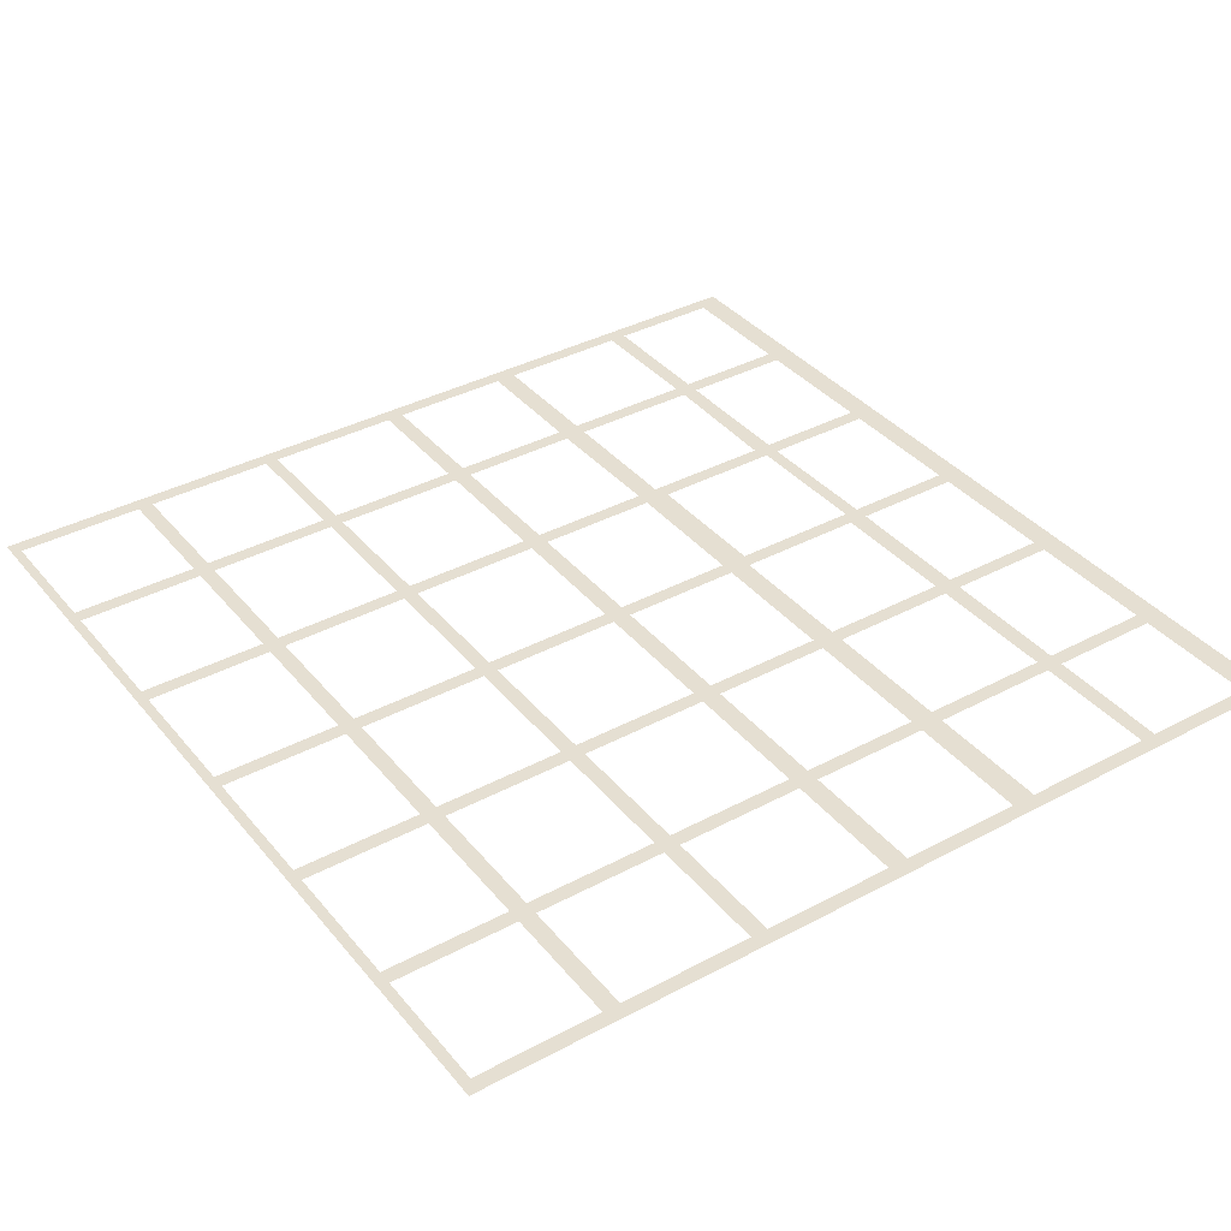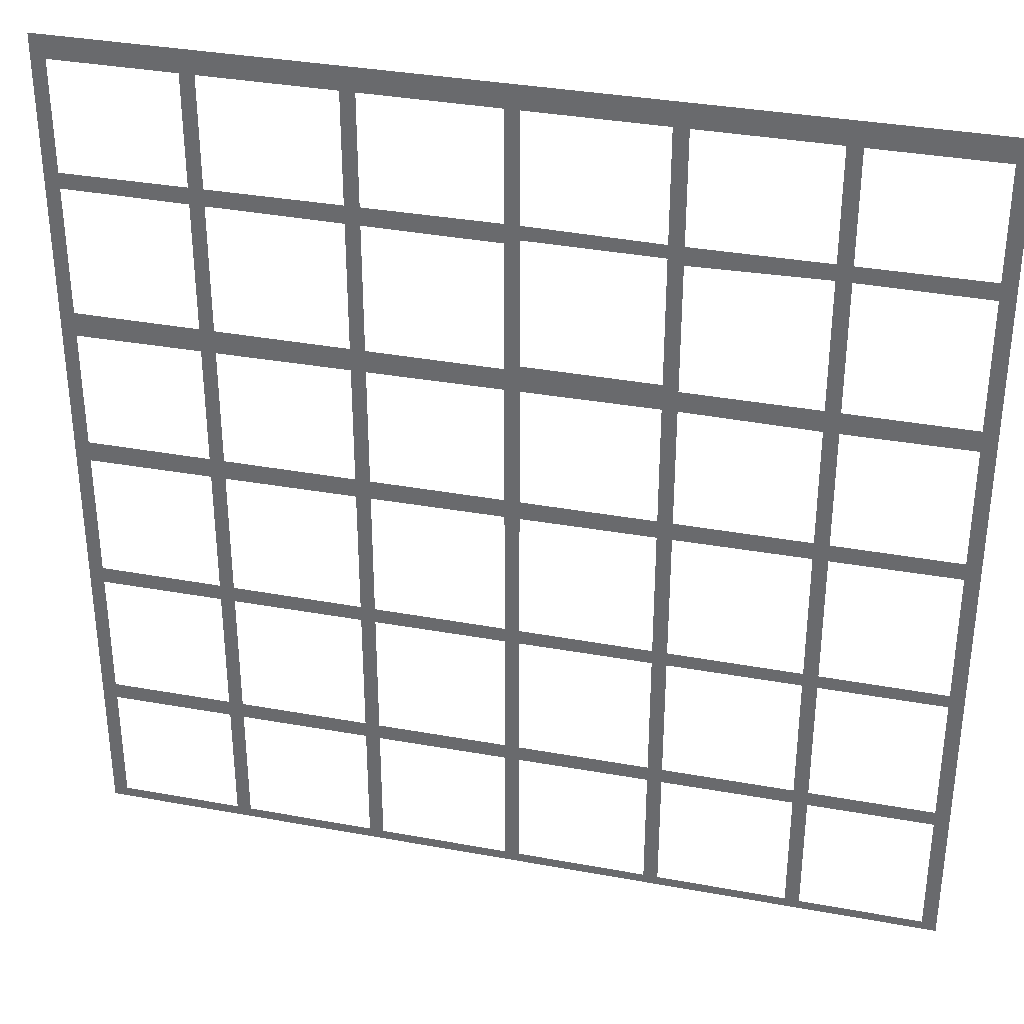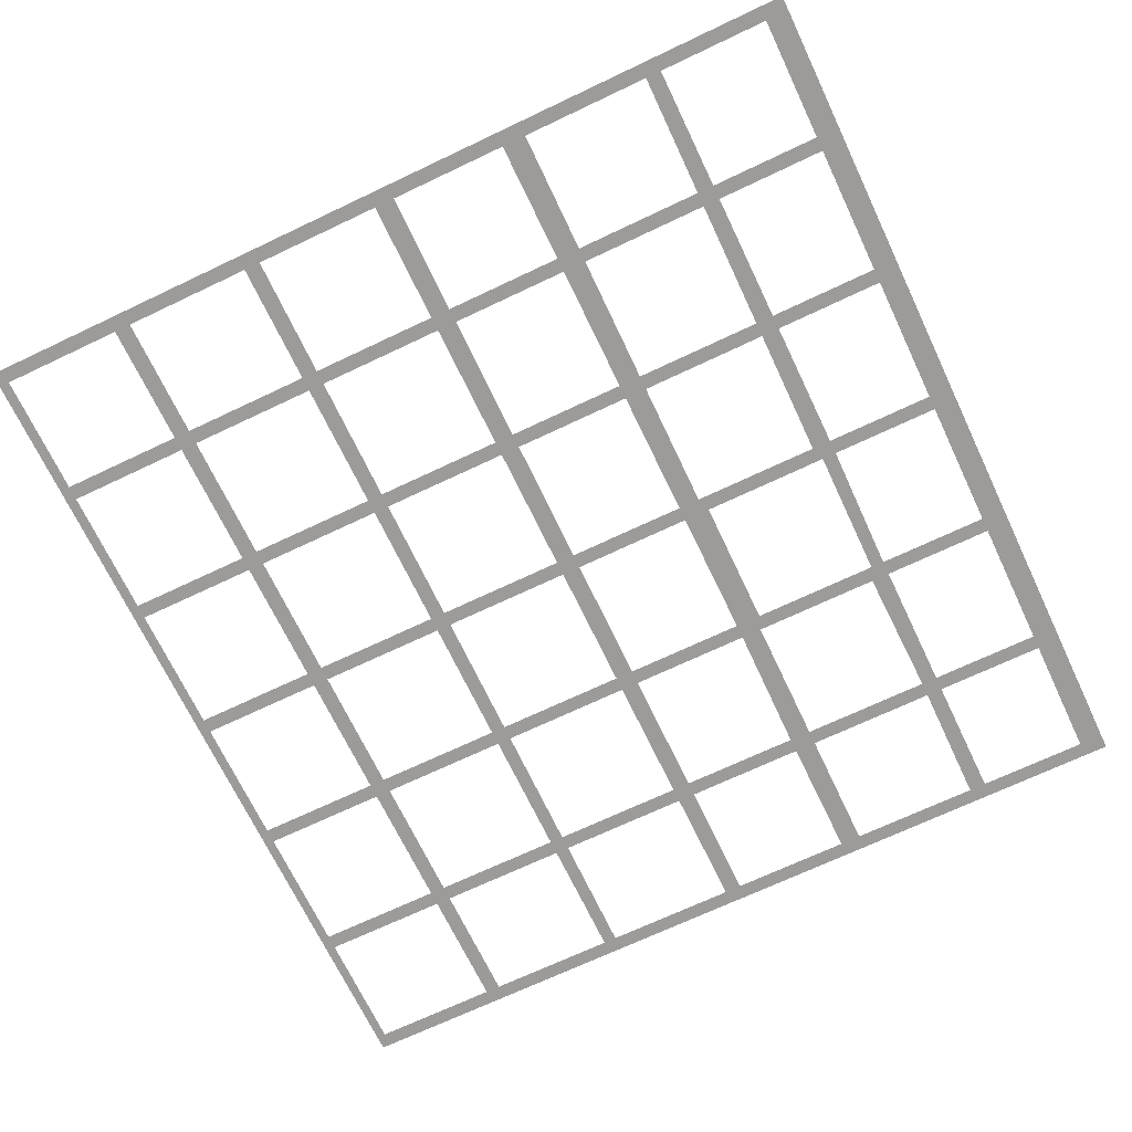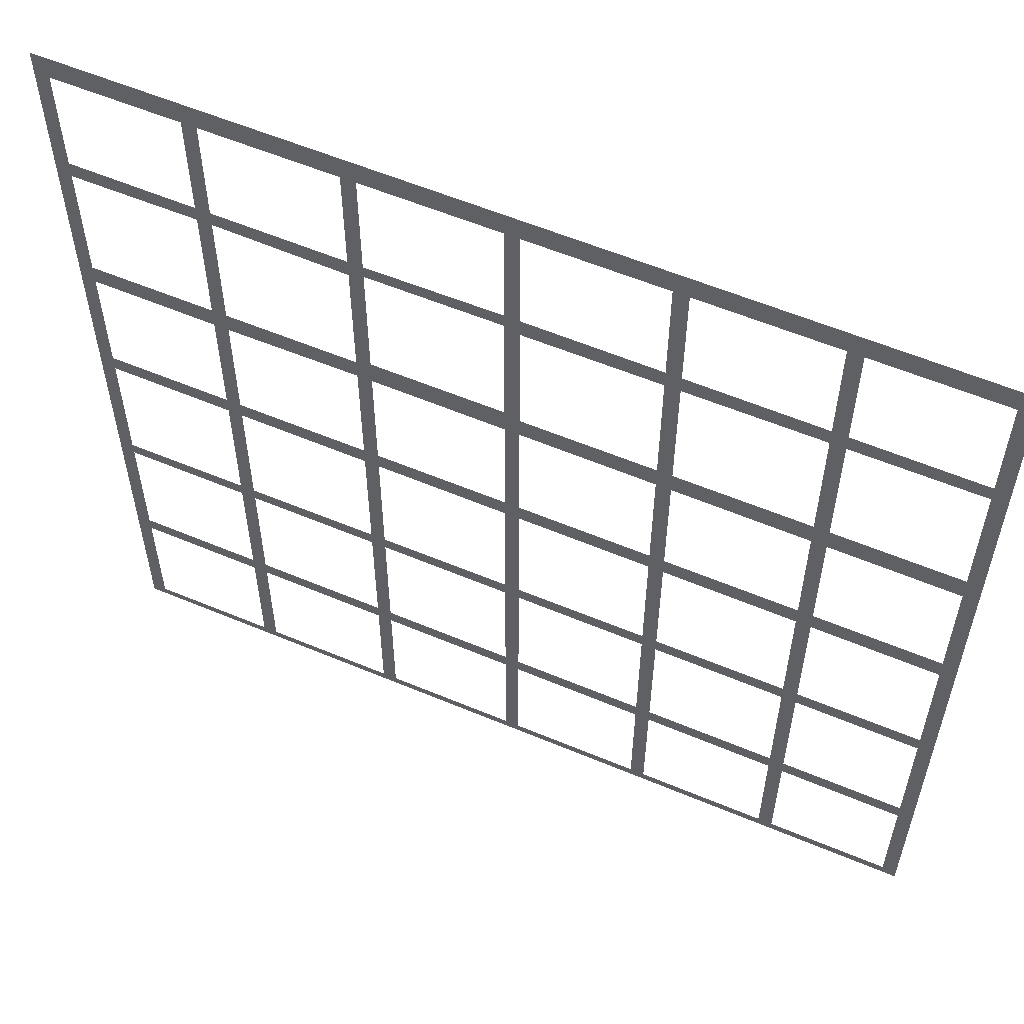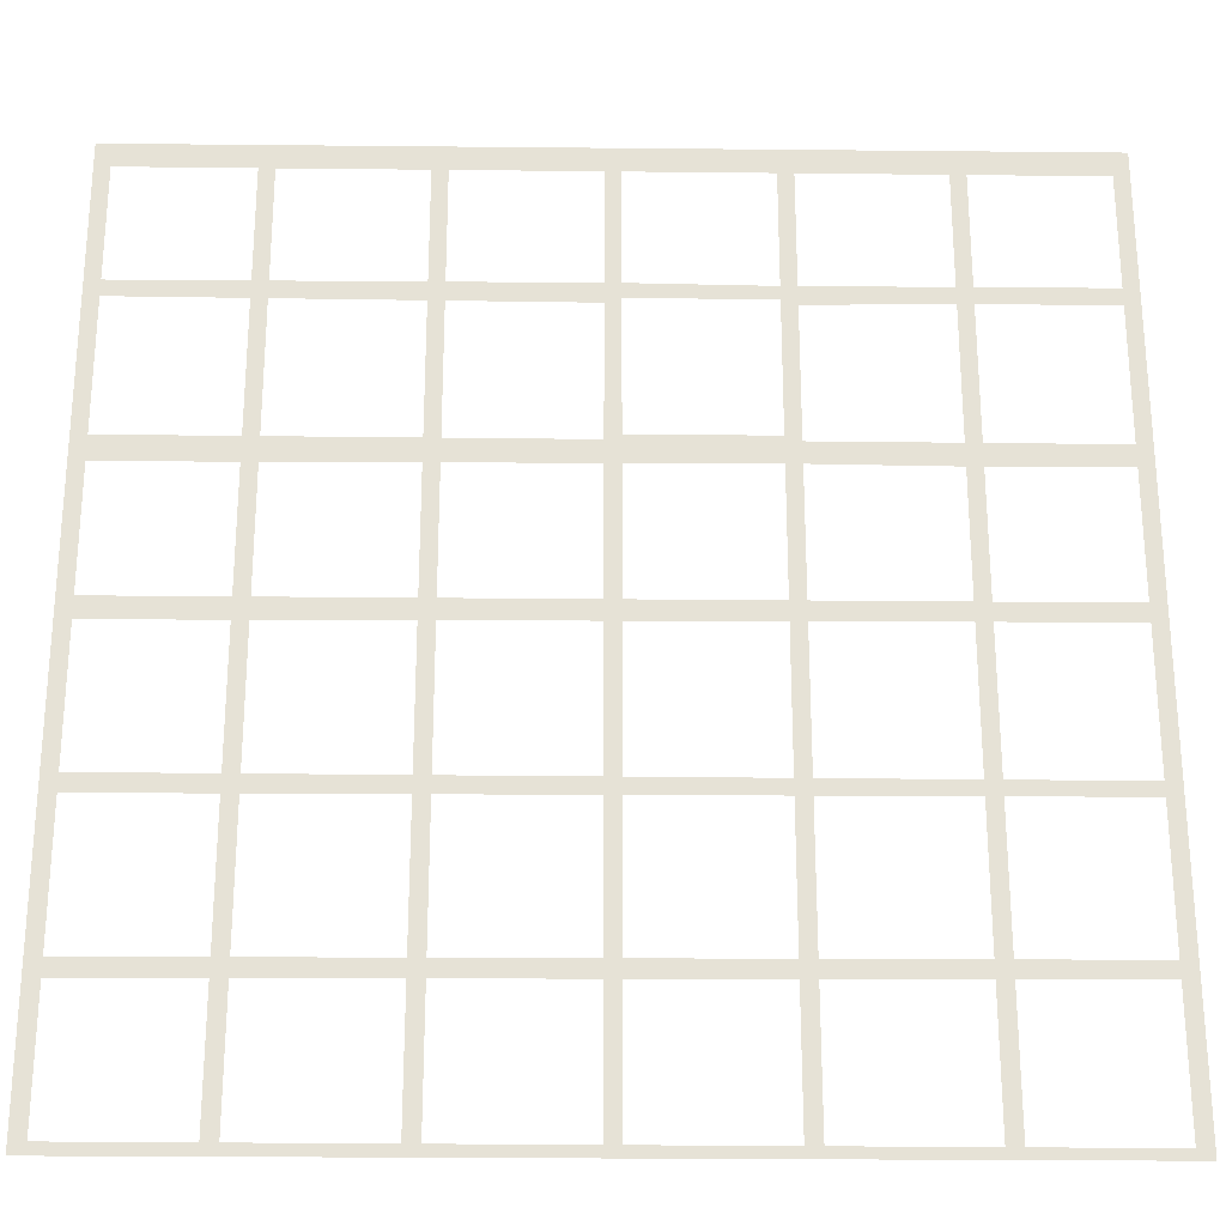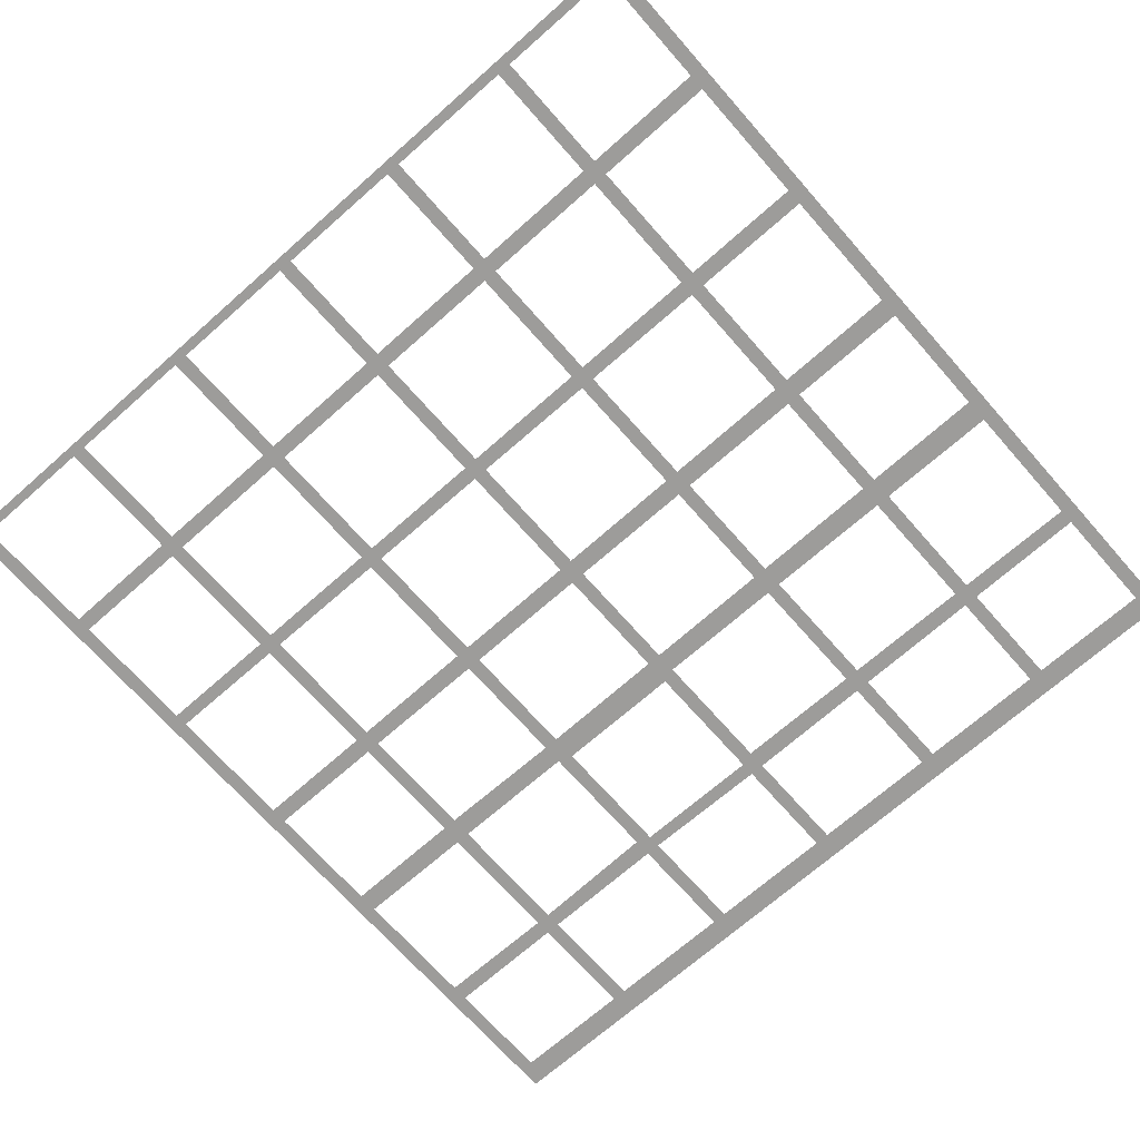
<metadata>
{"format":"obj","ext":"obj","renderer":"f3d","projection":"perspective","resolution":1024,"background":"white","views":[{"elev":37.4,"azim":55.5,"up":"+Z"},{"elev":34.5,"azim":-166.1,"up":"+Y"},{"elev":-69.8,"azim":115.4,"up":"+Z"},{"elev":57.7,"azim":23.6,"up":"+Y"},{"elev":-25.8,"azim":179.1,"up":"+Y"},{"elev":-70.3,"azim":41.4,"up":"+Z"}]}
</metadata>
<code>
v  30 30 0
v  29 30 0
v  29 28.4 0
v  30 28.4 0
v  20.5 30 0
v  20.5 28.39 0
v  19.5 30 0
v  19.5 28.39 0
v  10.5 30 0
v  10.5 28.38 0
v  9.5 30 0
v  9.5 28.38 0
v  0.5 30 0
v  0.5 28.37 0
v  -9.5 30 0
v  -9.5 28.36 0
v  -0.5 28.37 0
v  -0.5 30 0
v  -19.5 30 0
v  -19.5 28.36 0
v  -10.5 28.36 0
v  -10.5 30 0
v  -29 30 0
v  -29 28.35 0
v  -20.5 28.35 0
v  -20.5 30 0
v  -30 30 0
v  -30 28.35 0
v  -30 19.57 0
v  -29 19.58 0
v  -29 20.75 0
v  -30 20.76 0
v  -20.5 19.63 0
v  -20.5 20.73 0
v  -19.5 19.63 0
v  -19.5 20.73 0
v  -10.5 19.44 0
v  -10.5 20.71 0
v  -9.5 19.79 0
v  -9.5 20.7 0
v  -0.5 19.84 0
v  -0.5 20.83 0
v  0.5 19.5 0
v  0.5 20.83 0
v  9.5 19.55 0
v  9.5 20.81 0
v  10.5 19.56 0
v  10.5 20.8 0
v  19.5 19.61 0
v  19.5 20.78 0
v  20.5 19.62 0
v  20.5 20.78 0
v  29 19.67 0
v  29 20.76 0
v  30 19.67 0
v  30 20.76 0
v  -30 9.174 0
v  -29 9.169 0
v  -29 10.61 0
v  -30 10.61 0
v  -20.5 9.132 0
v  -20.5 10.63 0
v  -19.5 9.128 0
v  -19.5 10.63 0
v  -10.5 9.222 0
v  -10.5 10.65 0
v  -9.5 9.218 0
v  -9.5 11 0
v  -0.5 9.179 0
v  -0.5 11.01 0
v  0.5 9.175 0
v  0.5 10.67 0
v  9.5 9.136 0
v  9.5 10.69 0
v  10.5 9.131 0
v  10.5 10.69 0
v  19.5 9.092 0
v  19.5 10.71 0
v  20.5 9.088 0
v  20.5 10.72 0
v  29 9.051 0
v  29 10.73 0
v  30 9.046 0
v  30 10.74 0
v  -30 -0.3381 -0
v  -29 -0.3424 -0
v  -29 0.8346 -0
v  -30 0.8346 -0
v  -20.5 -0.3793 -0
v  -20.5 0.8346 -0
v  -19.5 -0.3837 -0
v  -19.5 0.8346 -0
v  -10.5 -0.4228 -0
v  -10.5 0.8346 -0
v  -9.5 -0.4271 -0
v  -9.5 0.8346 -0
v  -0.5 -0.4662 -0
v  -0.5 0.8346 -0
v  0.5 -0.4705 -0
v  0.5 0.8346 -0
v  9.5 -0.5096 -0
v  9.5 0.8346 -0
v  10.5 -0.514 -0
v  10.5 0.8346 -0
v  19.5 -0.553 -0
v  19.5 0.8346 -0
v  20.5 -0.5574 -0
v  20.5 0.8346 -0
v  29 -0.5943 -0
v  29 0.8346 -0
v  30 -0.5987 -0
v  30 0.8346 -0
v  -30 -10.5 -0
v  -29 -10.5 -0
v  -29 -9.587 -0
v  -30 -9.589 -0
v  -20.5 -10.52 -0
v  -20.5 -9.569 -0
v  -19.5 -10.52 -0
v  -19.5 -9.566 -0
v  -10.5 -10.54 -0
v  -10.5 -9.547 -0
v  -9.5 -10.55 -0
v  -9.5 -9.545 -0
v  -0.5 -10.57 -0
v  -0.5 -9.525 -0
v  0.5 -10.57 -0
v  0.5 -9.523 -0
v  9.5 -10.59 -0
v  9.5 -9.503 -0
v  10.5 -10.59 -0
v  10.5 -9.501 -0
v  19.5 -10.61 -0
v  19.5 -9.482 -0
v  20.5 -10.61 -0
v  20.5 -9.479 -0
v  29 -10.63 -0
v  29 -9.461 -0
v  30 -10.63 -0
v  30 -9.459 -0
v  -30 -20.53 -0
v  -29 -20.54 -0
v  -29 -19.49 -0
v  -30 -19.49 -0
v  -20.5 -20.58 -0
v  -20.5 -19.51 -0
v  -19.5 -20.58 -0
v  -19.5 -19.51 -0
v  -10.5 -20.62 -0
v  -10.5 -19.53 -0
v  -9.5 -20.62 -0
v  -9.5 -19.54 -0
v  -0.5 -20.66 -0
v  -0.5 -19.56 -0
v  0.5 -20.67 -0
v  0.5 -19.56 -0
v  9.5 -20.71 -0
v  9.5 -19.58 -0
v  10.5 -20.71 -0
v  10.5 -19.58 -0
v  19.5 -20.75 -0
v  19.5 -19.6 -0
v  20.5 -20.75 -0
v  20.5 -19.6 -0
v  29 -20.79 -0
v  29 -19.62 -0
v  30 -20.79 -0
v  30 -19.62 -0
v  -30 -30 -0
v  -29 -30 -0
v  -29 -29.36 -0
v  -30 -29.36 -0
v  -20.5 -30 -0
v  -20.5 -29.35 -0
v  -19.5 -30 -0
v  -19.5 -29.34 -0
v  -10.5 -30 -0
v  -10.5 -29.33 -0
v  -9.5 -30 -0
v  -9.5 -29.33 -0
v  -0.5 -30 -0
v  -0.5 -29.32 -0
v  0.5 -30 -0
v  0.5 -29.31 -0
v  9.5 -30 -0
v  9.5 -29.3 -0
v  10.5 -30 -0
v  10.5 -29.3 -0
v  19.5 -30 -0
v  19.5 -29.29 -0
v  20.5 -30 -0
v  20.5 -29.28 -0
v  29 -30 -0
v  29 -29.27 -0
v  30 -30 -0
v  30 -29.27 -0
g Plane001
f 1 2 3
f 3 4 1
f 5 6 3
f 3 2 5
f 7 8 6
f 6 5 7
f 9 10 8
f 8 7 9
f 11 12 10
f 10 9 11
f 13 14 12
f 12 11 13
f 15 16 17
f 17 18 15
f 13 18 17
f 17 14 13
f 19 20 21
f 21 22 19
f 15 22 21
f 21 16 15
f 23 24 25
f 25 26 23
f 19 26 25
f 25 20 19
f 27 28 24
f 24 23 27
f 29 30 31
f 31 32 29
f 30 33 34
f 34 31 30
f 33 35 36
f 36 34 33
f 35 37 38
f 38 36 35
f 37 39 40
f 40 38 37
f 39 41 42
f 42 40 39
f 41 43 44
f 44 42 41
f 43 45 46
f 46 44 43
f 45 47 48
f 48 46 45
f 47 49 50
f 50 48 47
f 49 51 52
f 52 50 49
f 51 53 54
f 54 52 51
f 53 55 56
f 56 54 53
f 4 3 54
f 54 56 4
f 6 8 50
f 50 52 6
f 10 12 46
f 46 48 10
f 14 17 42
f 42 44 14
f 16 21 38
f 38 40 16
f 20 25 34
f 34 36 20
f 24 28 32
f 32 31 24
f 57 58 59
f 59 60 57
f 58 61 62
f 62 59 58
f 61 63 64
f 64 62 61
f 63 65 66
f 66 64 63
f 65 67 68
f 68 66 65
f 67 69 70
f 70 68 67
f 69 71 72
f 72 70 69
f 71 73 74
f 74 72 71
f 73 75 76
f 76 74 73
f 75 77 78
f 78 76 75
f 77 79 80
f 80 78 77
f 79 81 82
f 82 80 79
f 81 83 84
f 84 82 81
f 55 53 82
f 82 84 55
f 51 49 78
f 78 80 51
f 47 45 74
f 74 76 47
f 43 41 70
f 70 72 43
f 39 37 66
f 66 68 39
f 35 33 62
f 62 64 35
f 30 29 60
f 60 59 30
f 85 86 87
f 87 88 85
f 86 89 90
f 90 87 86
f 89 91 92
f 92 90 89
f 91 93 94
f 94 92 91
f 93 95 96
f 96 94 93
f 95 97 98
f 98 96 95
f 97 99 100
f 100 98 97
f 99 101 102
f 102 100 99
f 101 103 104
f 104 102 101
f 103 105 106
f 106 104 103
f 105 107 108
f 108 106 105
f 107 109 110
f 110 108 107
f 109 111 112
f 112 110 109
f 83 81 110
f 110 112 83
f 79 77 106
f 106 108 79
f 75 73 102
f 102 104 75
f 71 69 98
f 98 100 71
f 67 65 94
f 94 96 67
f 63 61 90
f 90 92 63
f 58 57 88
f 88 87 58
f 113 114 115
f 115 116 113
f 114 117 118
f 118 115 114
f 117 119 120
f 120 118 117
f 119 121 122
f 122 120 119
f 121 123 124
f 124 122 121
f 123 125 126
f 126 124 123
f 125 127 128
f 128 126 125
f 127 129 130
f 130 128 127
f 129 131 132
f 132 130 129
f 131 133 134
f 134 132 131
f 133 135 136
f 136 134 133
f 135 137 138
f 138 136 135
f 137 139 140
f 140 138 137
f 111 109 138
f 138 140 111
f 107 105 134
f 134 136 107
f 103 101 130
f 130 132 103
f 99 97 126
f 126 128 99
f 95 93 122
f 122 124 95
f 91 89 118
f 118 120 91
f 86 85 116
f 116 115 86
f 141 142 143
f 143 144 141
f 142 145 146
f 146 143 142
f 145 147 148
f 148 146 145
f 147 149 150
f 150 148 147
f 149 151 152
f 152 150 149
f 151 153 154
f 154 152 151
f 153 155 156
f 156 154 153
f 155 157 158
f 158 156 155
f 157 159 160
f 160 158 157
f 159 161 162
f 162 160 159
f 161 163 164
f 164 162 161
f 163 165 166
f 166 164 163
f 165 167 168
f 168 166 165
f 139 137 166
f 166 168 139
f 135 133 162
f 162 164 135
f 131 129 158
f 158 160 131
f 127 125 154
f 154 156 127
f 123 121 150
f 150 152 123
f 119 117 146
f 146 148 119
f 114 113 144
f 144 143 114
f 169 170 171
f 171 172 169
f 170 173 174
f 174 171 170
f 173 175 176
f 176 174 173
f 175 177 178
f 178 176 175
f 177 179 180
f 180 178 177
f 179 181 182
f 182 180 179
f 181 183 184
f 184 182 181
f 183 185 186
f 186 184 183
f 185 187 188
f 188 186 185
f 187 189 190
f 190 188 187
f 189 191 192
f 192 190 189
f 191 193 194
f 194 192 191
f 193 195 196
f 196 194 193
f 167 165 194
f 194 196 167
f 163 161 190
f 190 192 163
f 159 157 186
f 186 188 159
f 155 153 182
f 182 184 155
f 151 149 178
f 178 180 151
f 147 145 174
f 174 176 147
f 142 141 172
f 172 171 142

</code>
